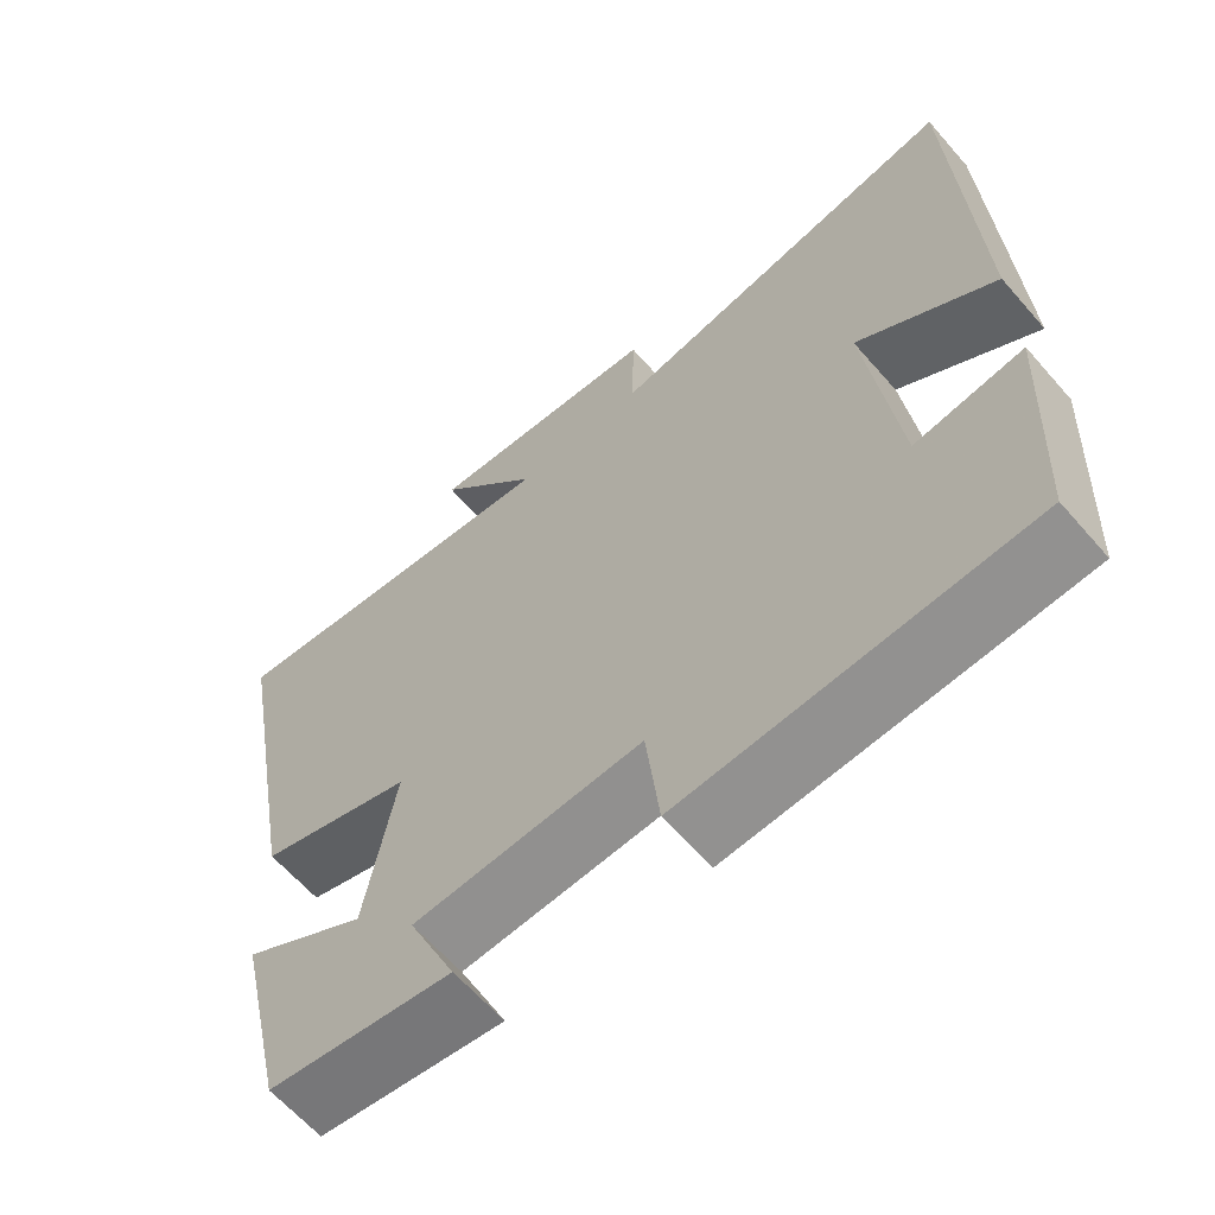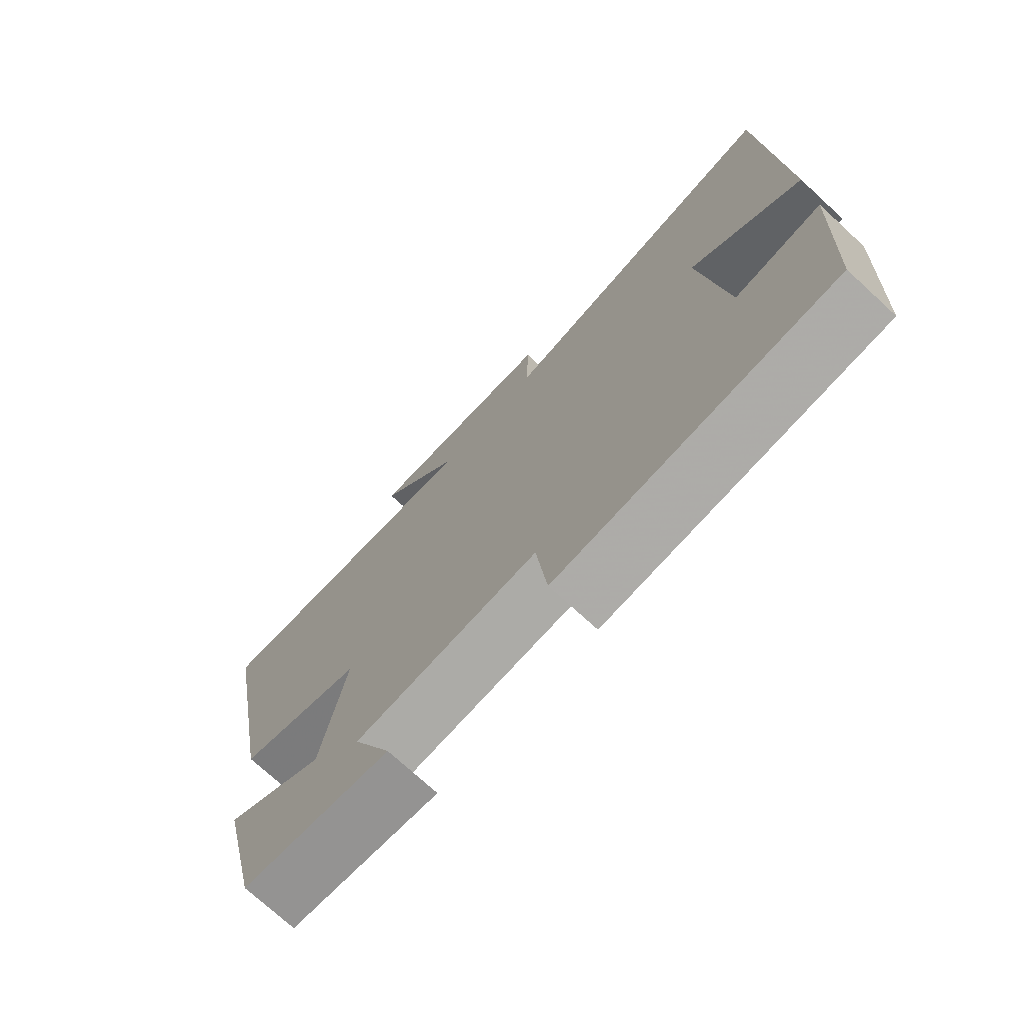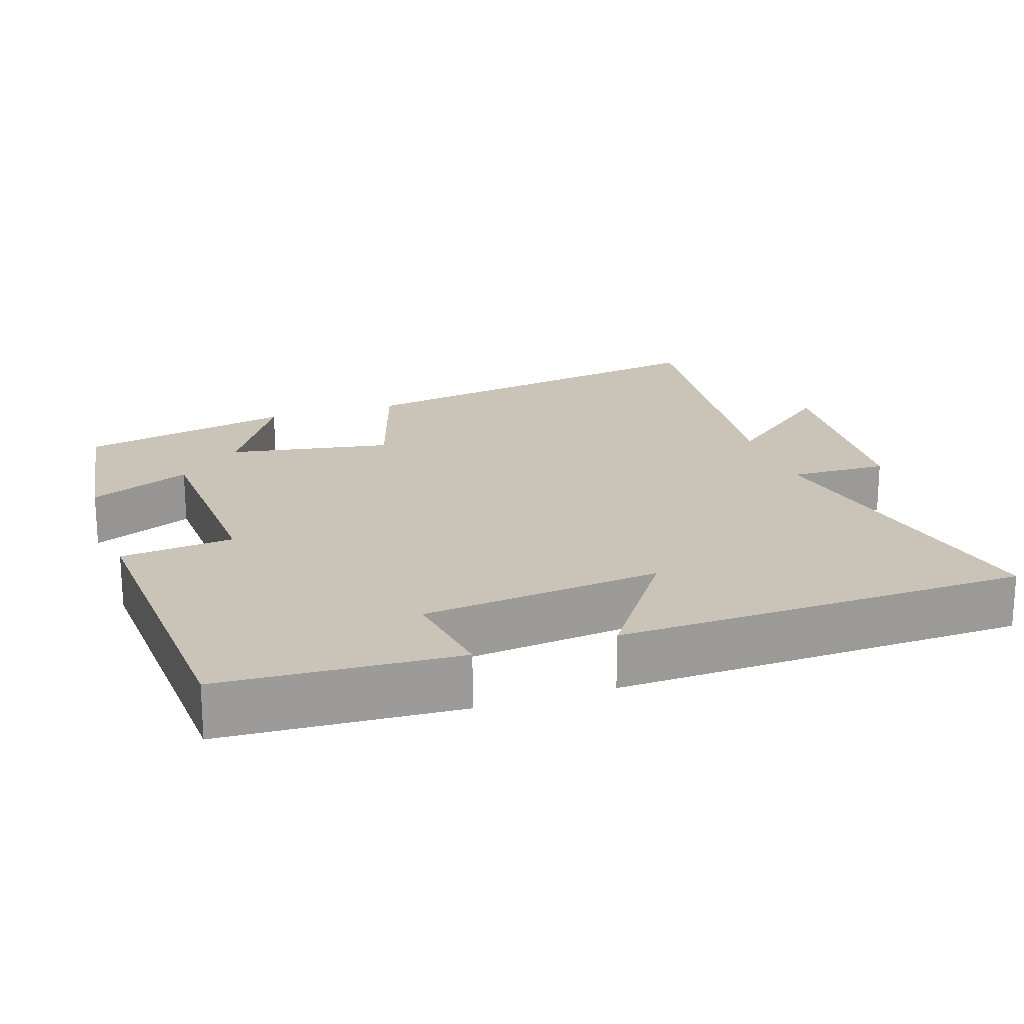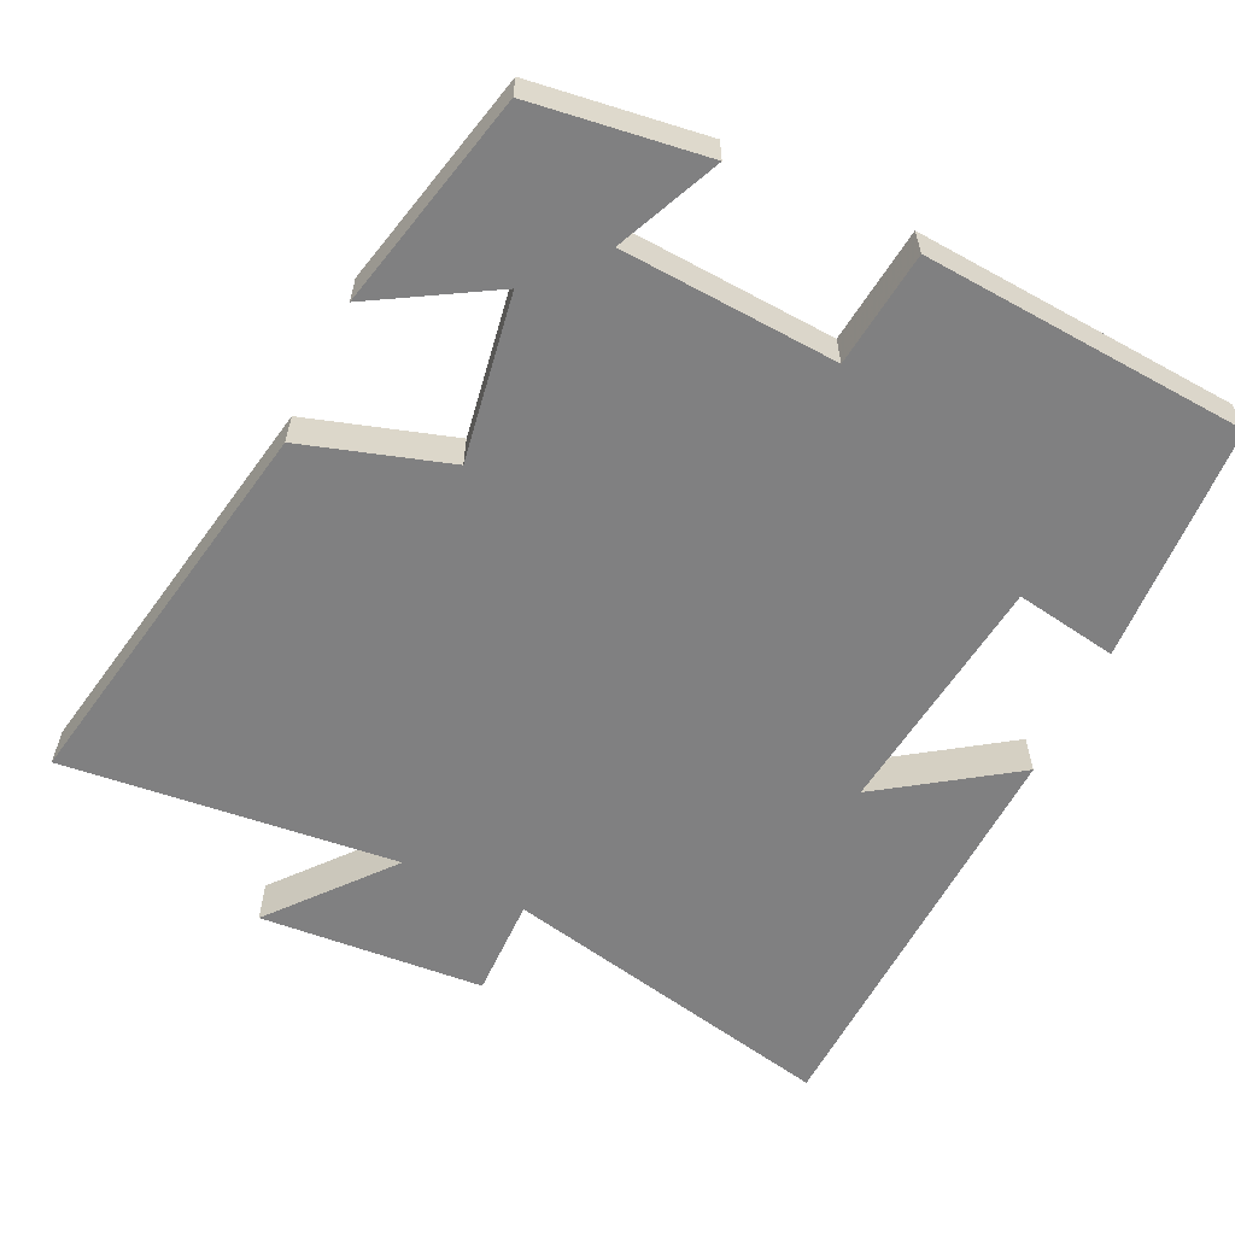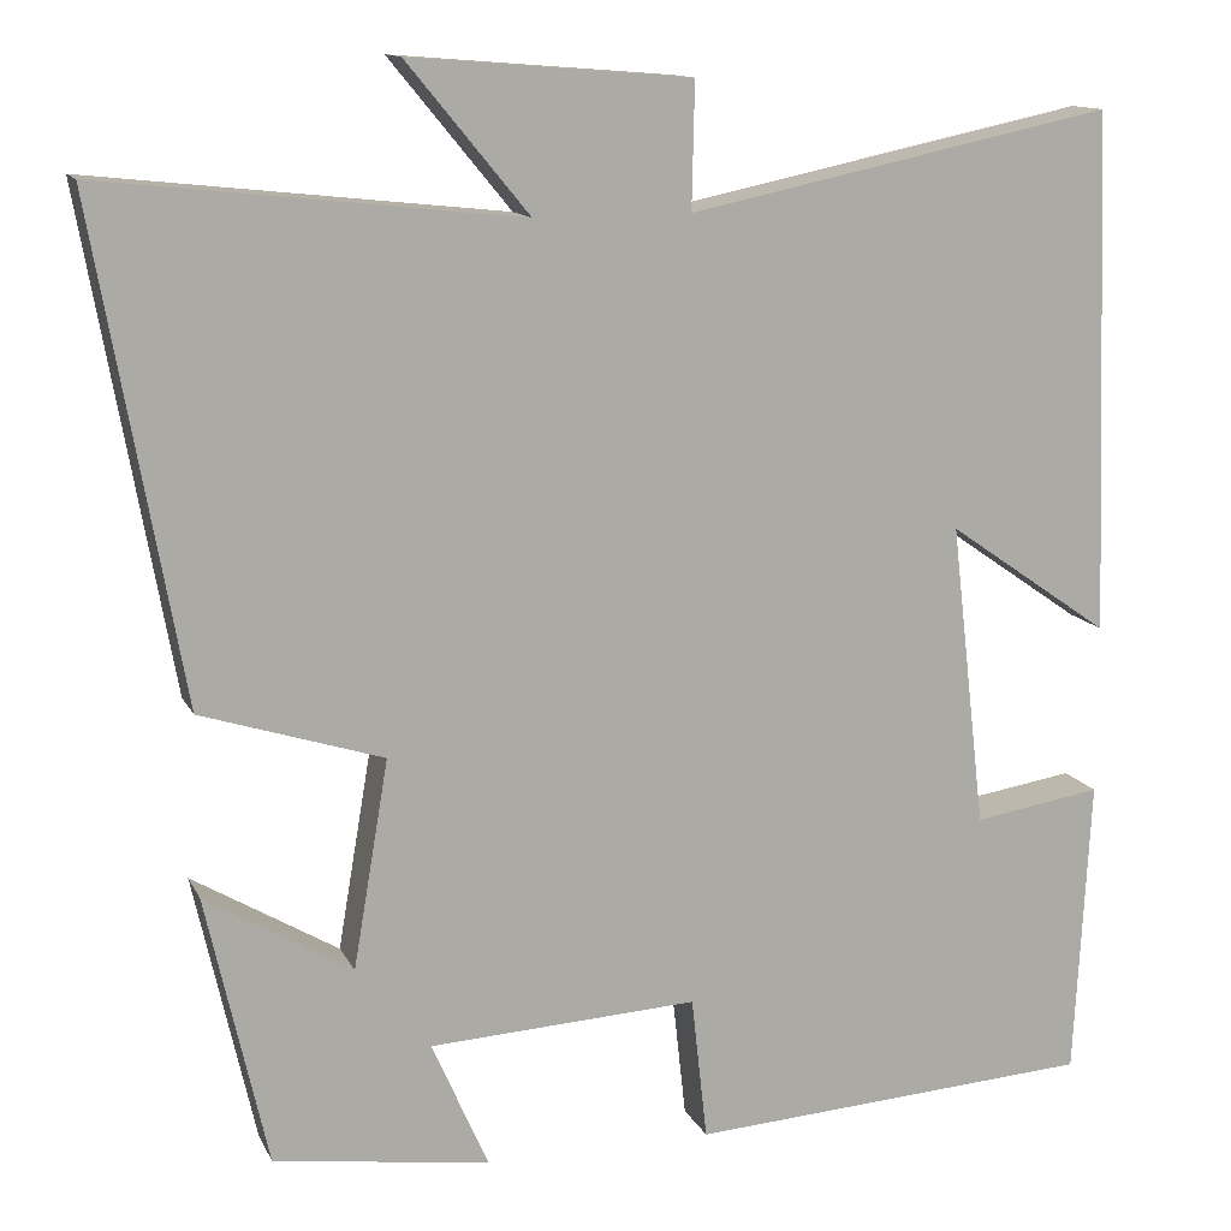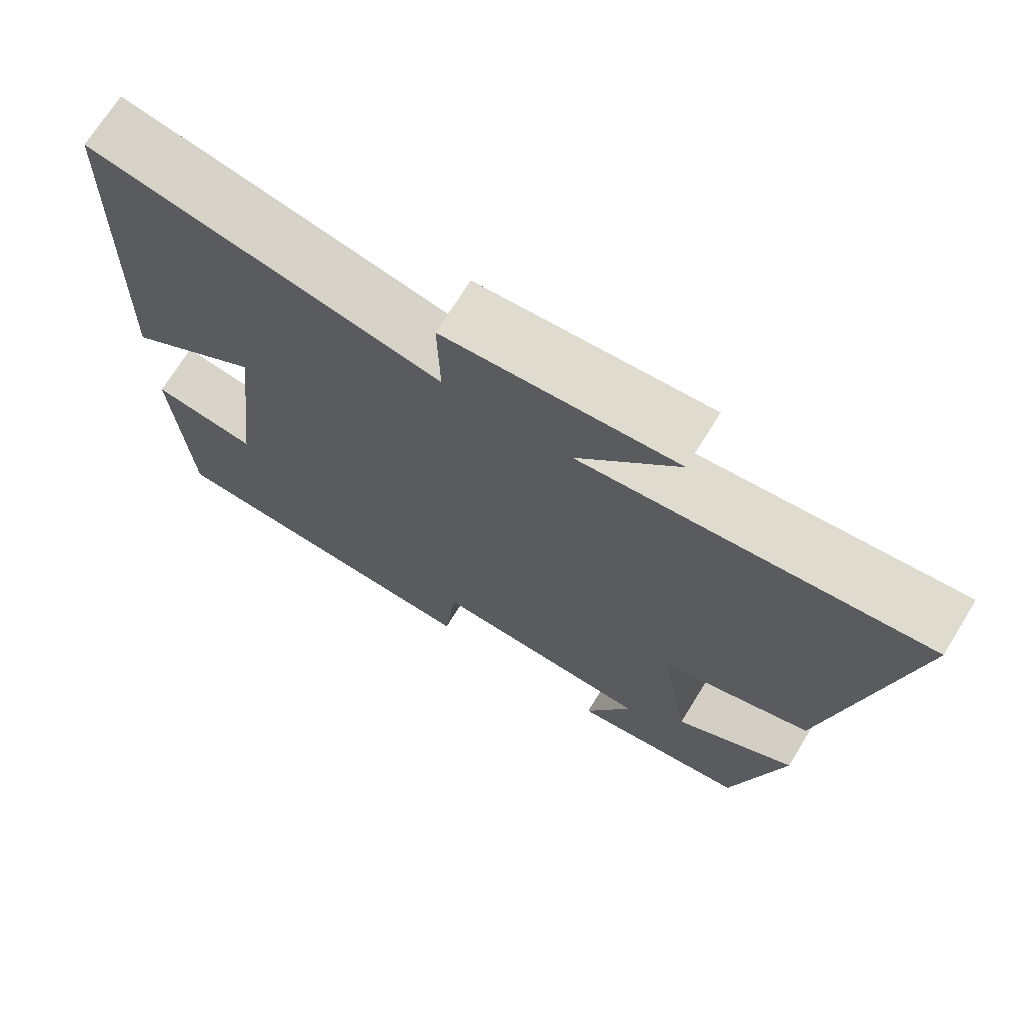
<metadata>
{"format":"obj","ext":"obj","renderer":"f3d","projection":"perspective","resolution":1024,"background":"white","views":[{"elev":-63.4,"azim":-138.9,"up":"+Z"},{"elev":-73.6,"azim":-132.6,"up":"+Z"},{"elev":20.0,"azim":-108.2,"up":"+Y"},{"elev":-60.1,"azim":154.3,"up":"+Y"},{"elev":12.9,"azim":162.0,"up":"+Z"},{"elev":71.1,"azim":31.7,"up":"+Z"}]}
</metadata>
<code>
v -0.48 0.07 0.596
v -0.022 0.07 0.5
v -0.025 0.07 0.635
v 0.277 0.07 0.659
v 0.146 0.07 0.5
v 0.595 0.07 0.549
v 0.5 0.07 0.018
v 0.304 0.07 -0.044
v 0.342 0.07 -0.268
v 0.5 0.07 -0.174
v 0.434 0.07 -0.467
v 0.201 0.07 -0.5
v 0.262 0.07 -0.361
v -0.028 0.07 -0.345
v -0.045 0.07 -0.5
v -0.483 0.07 -0.472
v -0.5 0.07 -0.15
v -0.362 0.07 -0.172
v -0.324 0.07 0.156
v -0.5 0.07 0.034
v -0.48 0 0.596
v -0.022 0 0.5
v -0.025 0 0.635
v 0.277 0 0.659
v 0.146 0 0.5
v 0.595 0 0.549
v 0.5 0 0.018
v 0.304 0 -0.044
v 0.342 0 -0.268
v 0.5 0 -0.174
v 0.434 0 -0.467
v 0.201 0 -0.5
v 0.262 0 -0.361
v -0.028 0 -0.345
v -0.045 0 -0.5
v -0.483 0 -0.472
v -0.5 0 -0.15
v -0.362 0 -0.172
v -0.324 0 0.156
v -0.5 0 0.034
f 19 20 1 2
f 18 19 2
f 16 17 18
f 15 16 18
f 14 15 18
f 13 14 18 2
f 11 12 13
f 10 11 13
f 9 10 13
f 13 2 3
f 9 13 3
f 8 9 3
f 5 6 7 8
f 5 8 3
f 3 4 5
f 22 21 40 39
f 22 39 38
f 38 37 36
f 38 36 35
f 38 35 34
f 22 38 34 33
f 33 32 31
f 33 31 30
f 33 30 29
f 23 22 33
f 23 33 29
f 23 29 28
f 28 27 26 25
f 23 28 25
f 25 24 23
f 1 21 22 2
f 2 22 23 3
f 3 23 24 4
f 4 24 25 5
f 5 25 26 6
f 6 26 27 7
f 7 27 28 8
f 8 28 29 9
f 9 29 30 10
f 10 30 31 11
f 11 31 32 12
f 12 32 33 13
f 13 33 34 14
f 14 34 35 15
f 15 35 36 16
f 16 36 37 17
f 17 37 38 18
f 18 38 39 19
f 19 39 40 20
f 20 40 21 1

</code>
